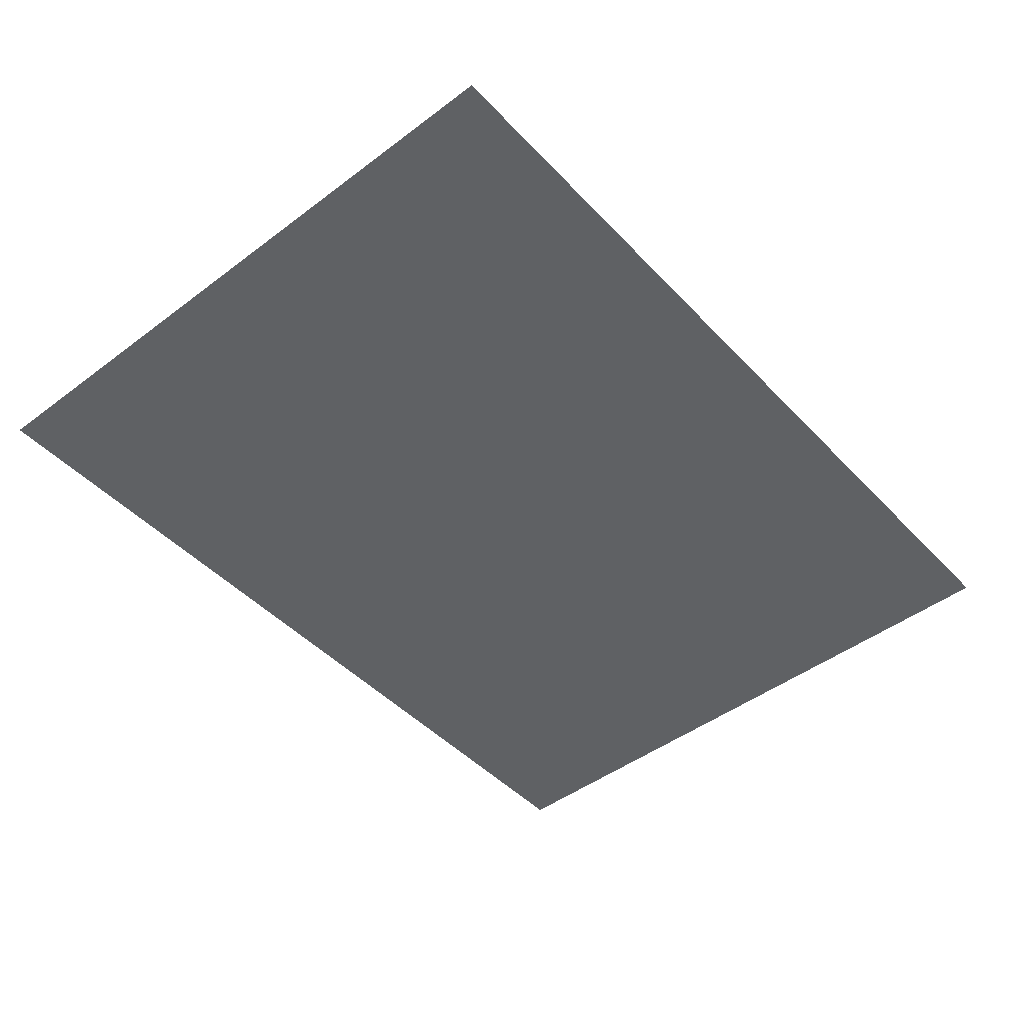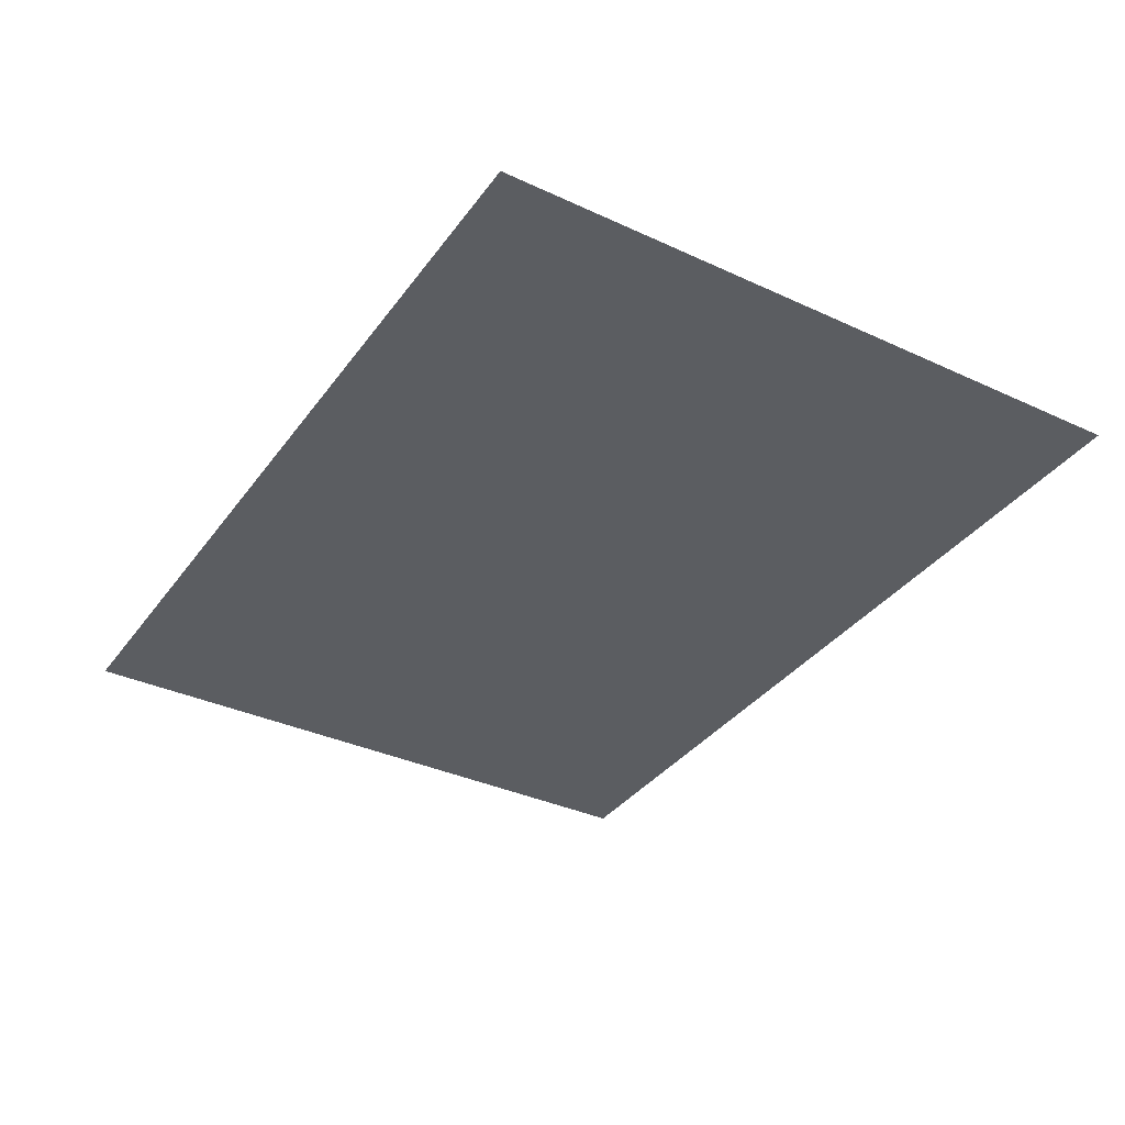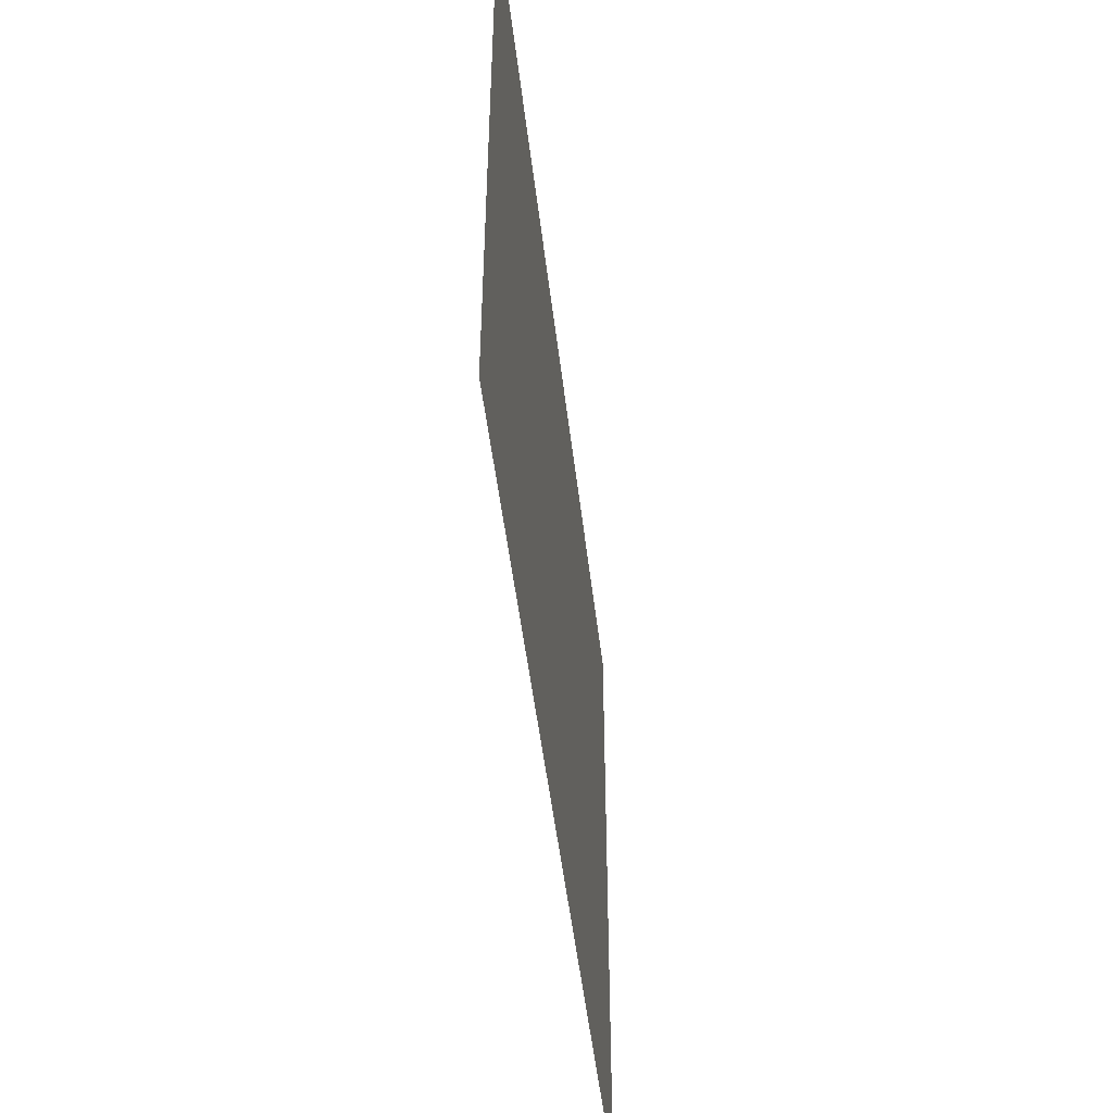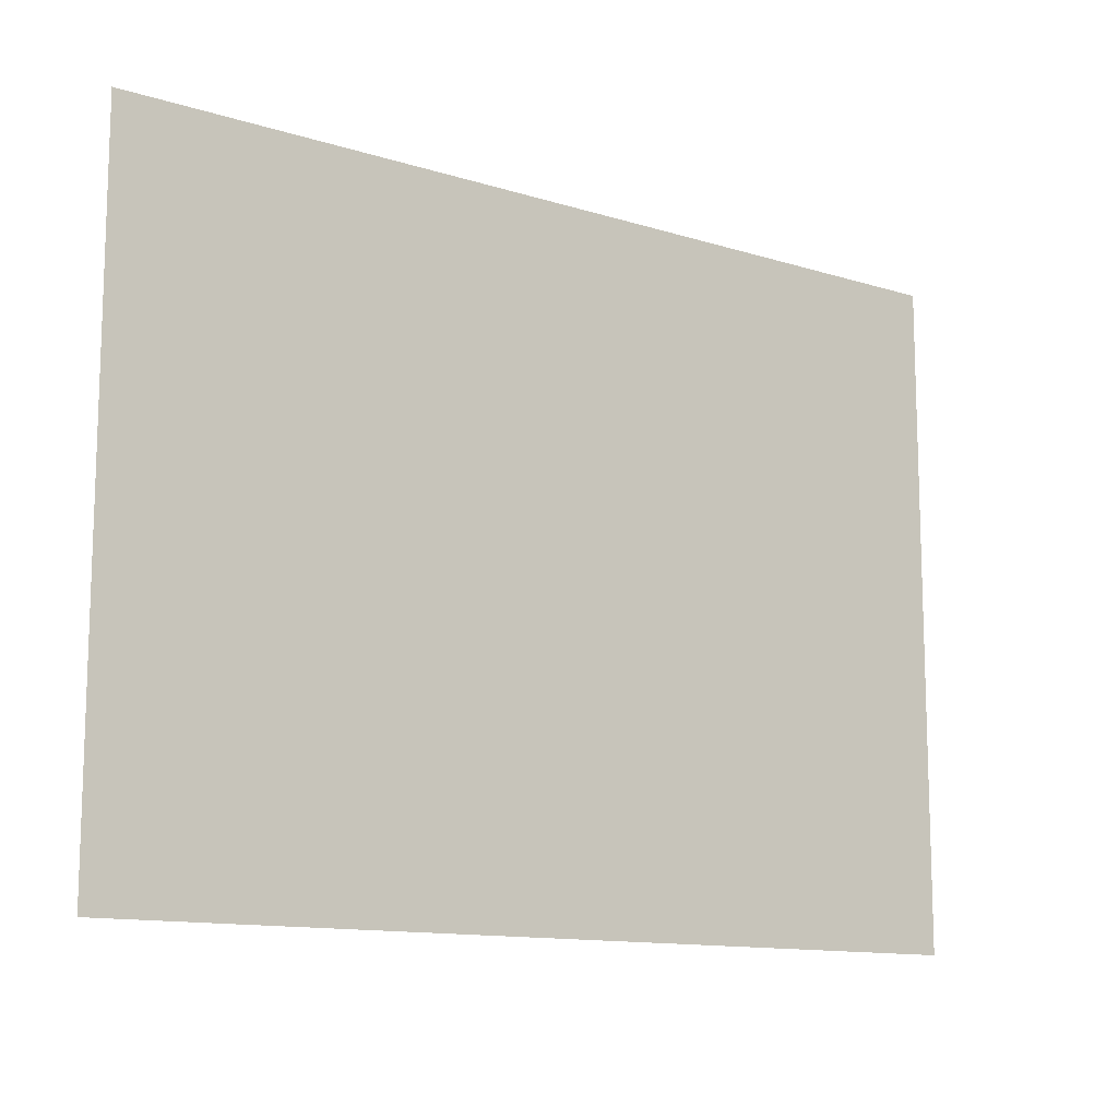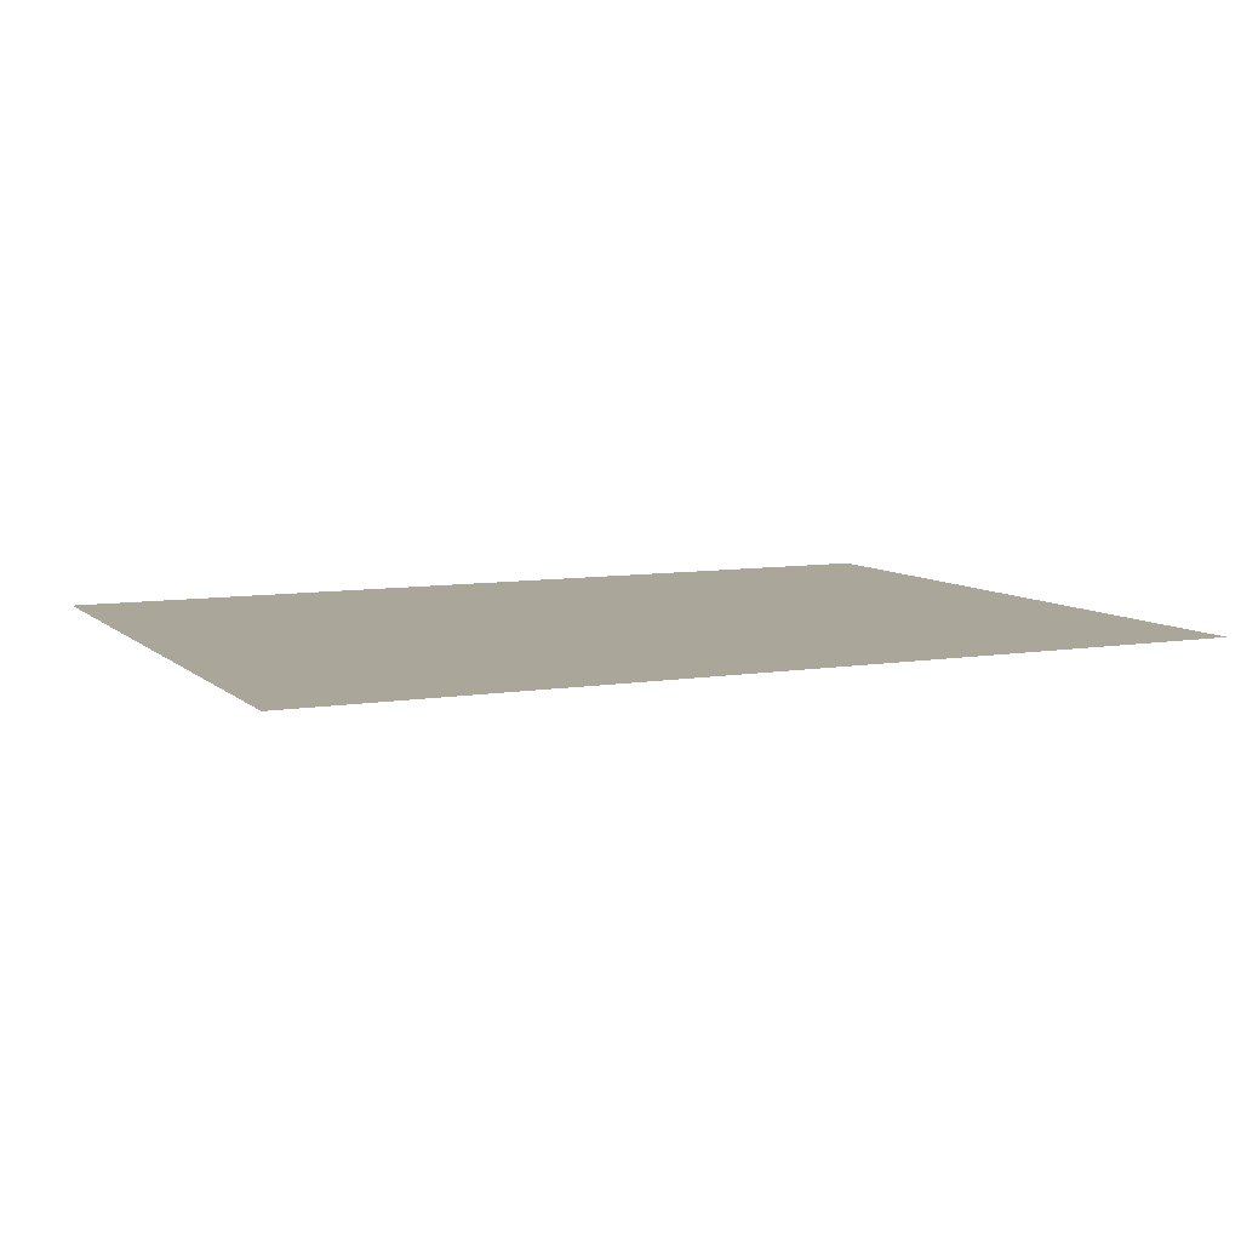
<metadata>
{"format":"obj","ext":"obj","renderer":"f3d","projection":"perspective","resolution":1024,"background":"white","views":[{"elev":-46.5,"azim":130.5,"up":"+Z"},{"elev":-35.7,"azim":58.7,"up":"+Z"},{"elev":-49.2,"azim":-83.4,"up":"+Y"},{"elev":-12.3,"azim":-36.3,"up":"+Y"},{"elev":7.8,"azim":-25.2,"up":"+Z"}]}
</metadata>
<code>
o gnome_canvas_o
v 0.2693 0.1991 0.006579
v -0.2701 0.1991 0.006579
v 0.2693 -0.2011 0.006579
v -0.2701 -0.2011 0.006579
f 2 3 1
f 2 4 3

</code>
